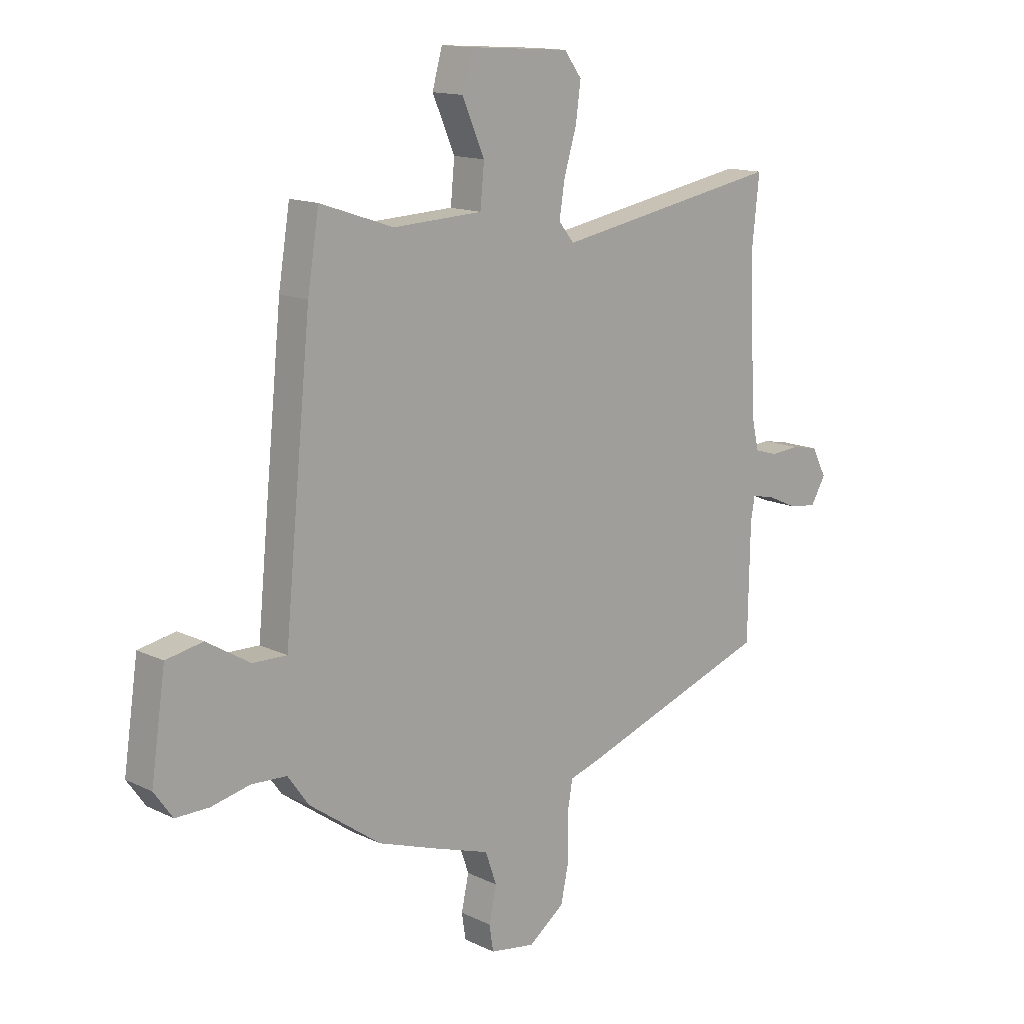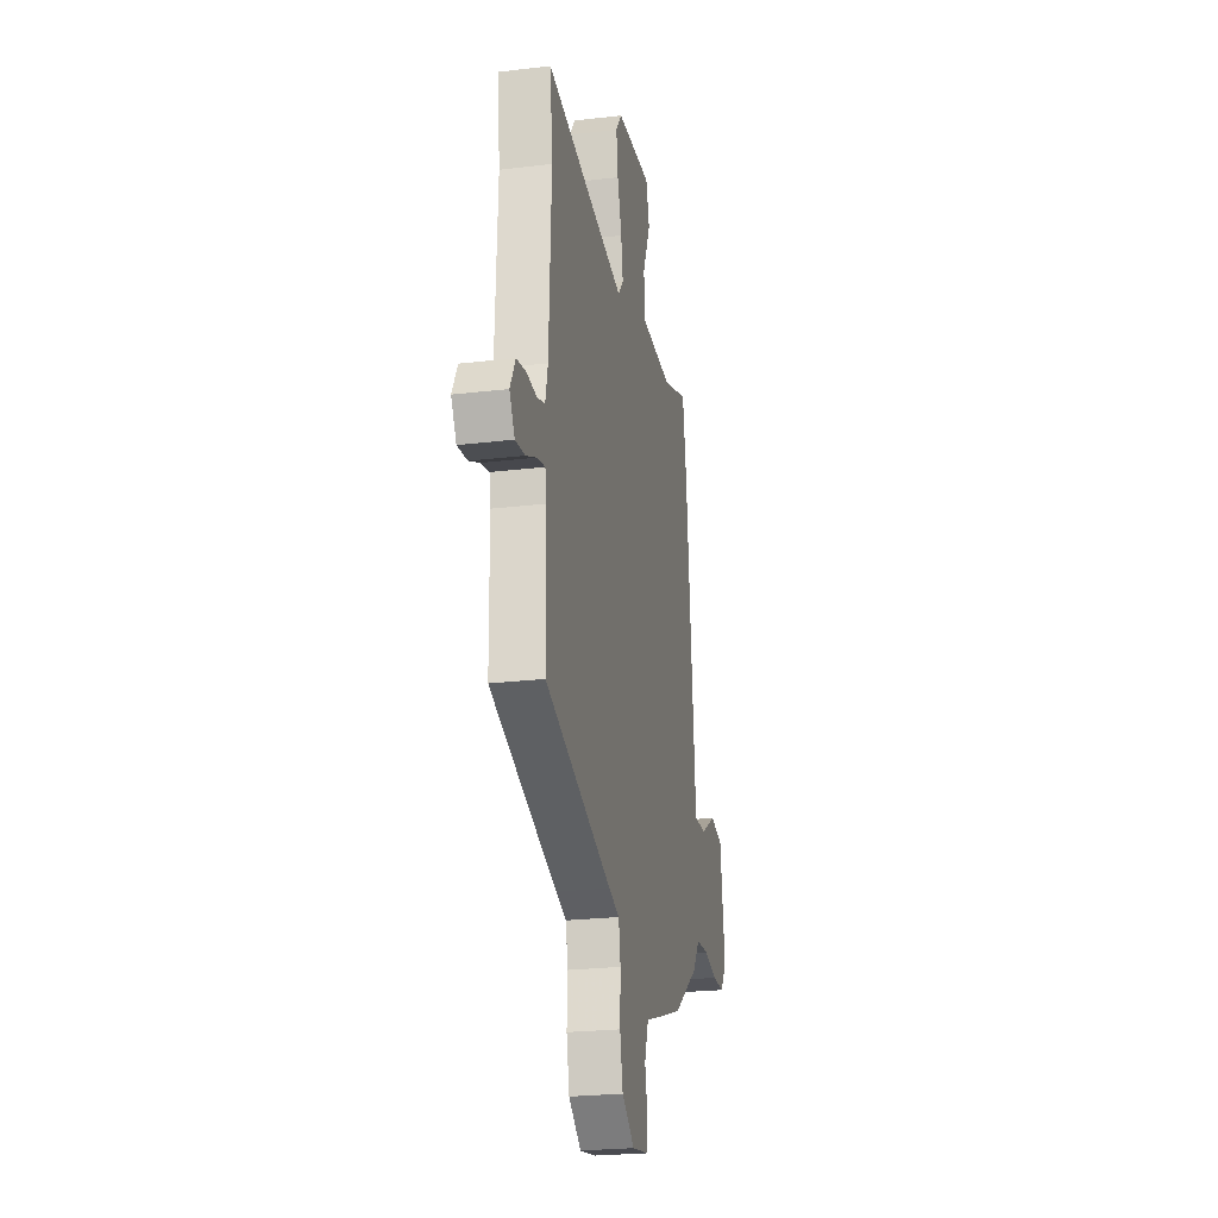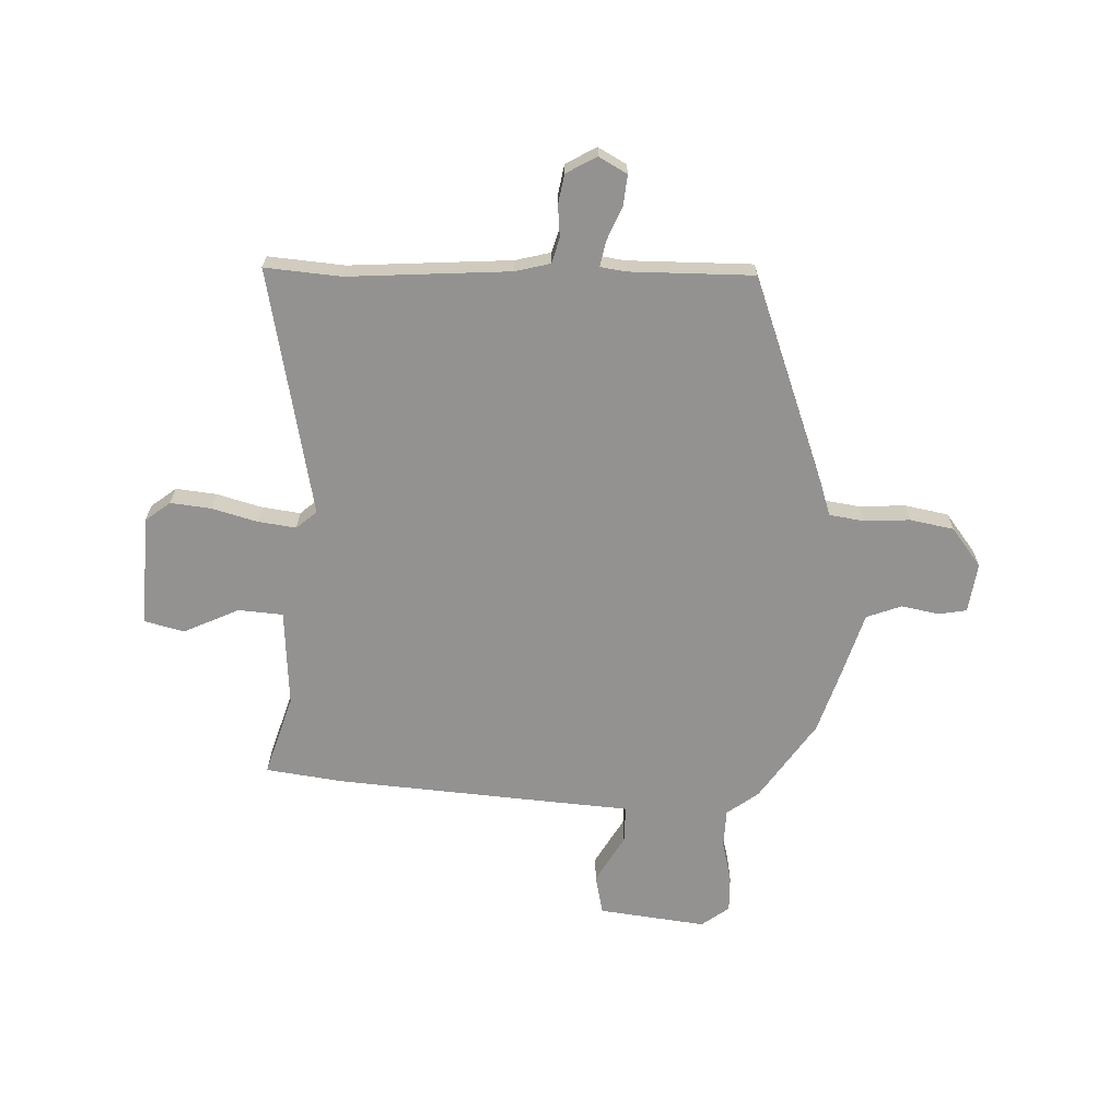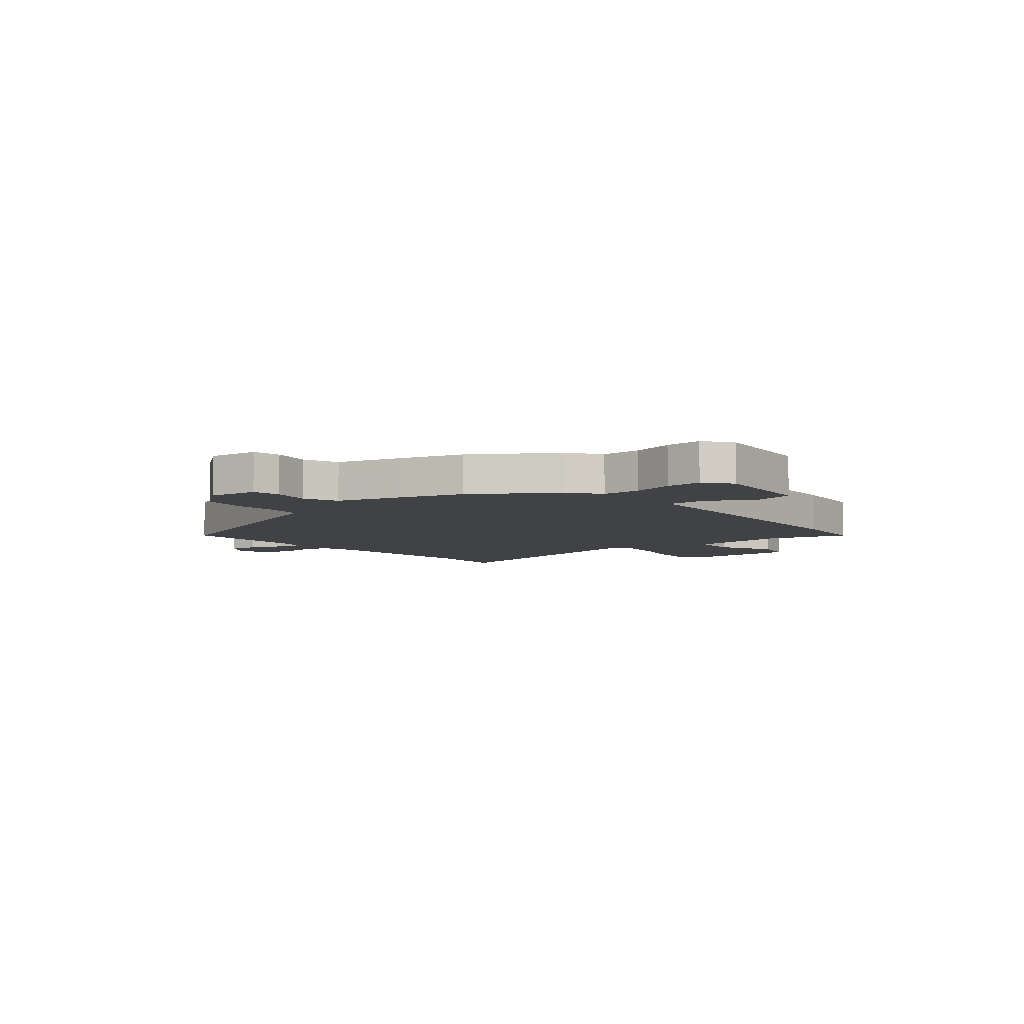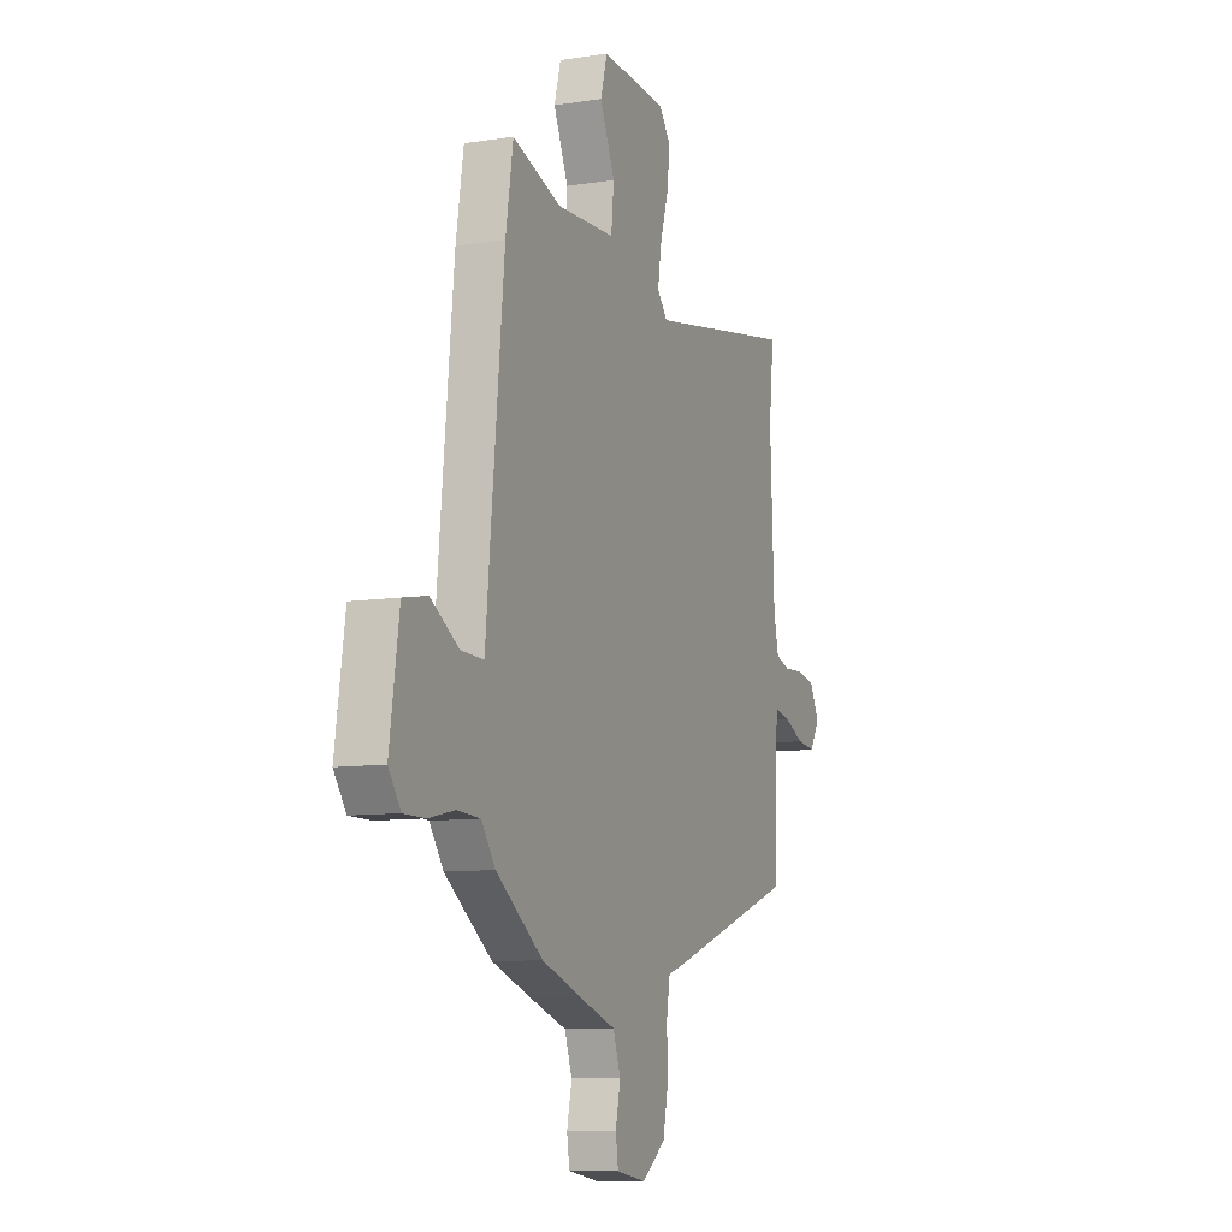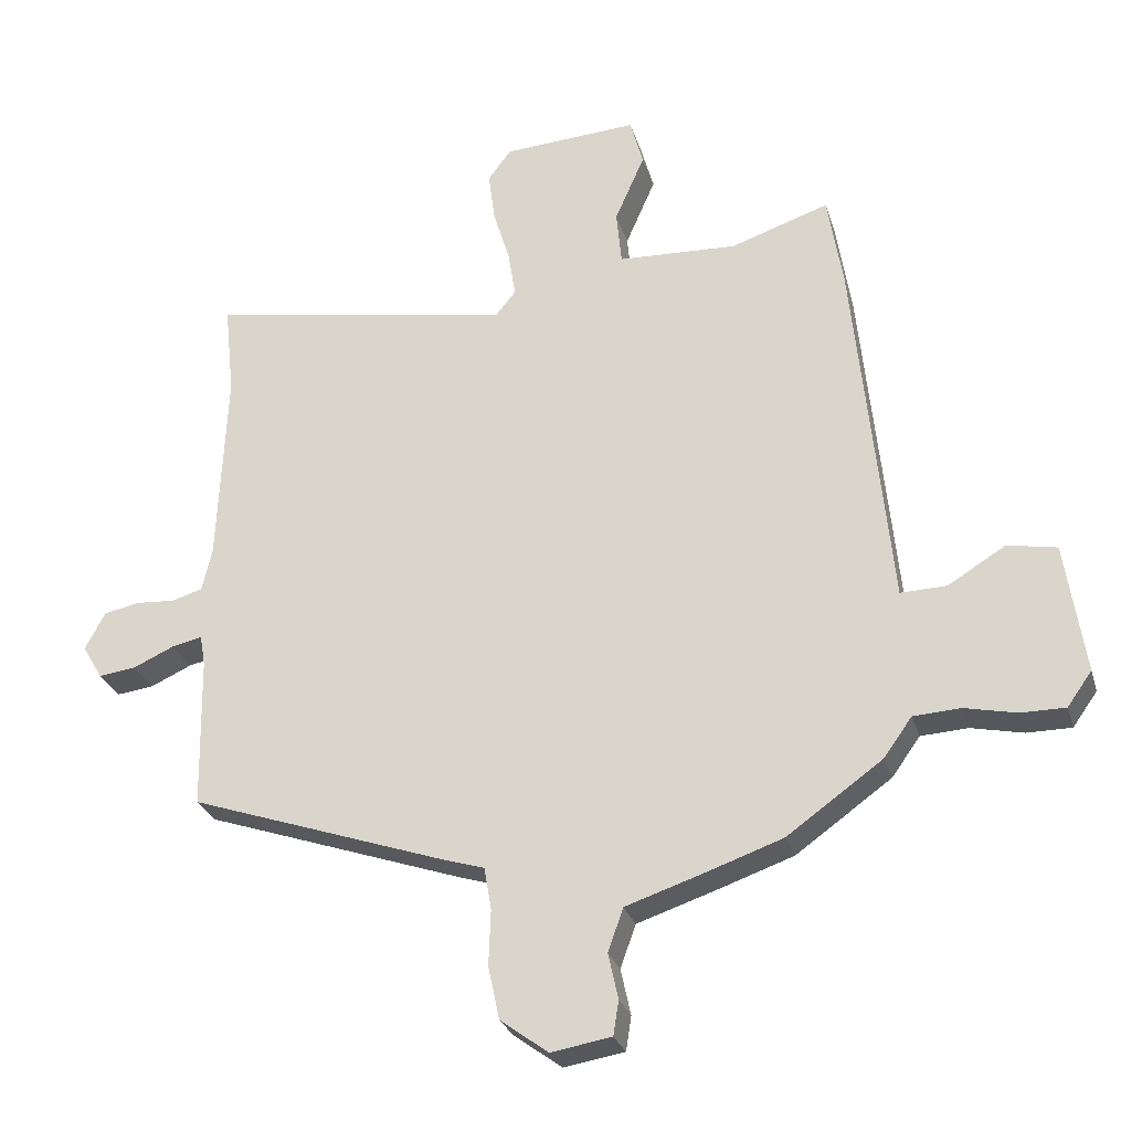
<metadata>
{"format":"obj","ext":"obj","renderer":"f3d","projection":"perspective","resolution":1024,"background":"white","views":[{"elev":14.1,"azim":-43.3,"up":"+Z"},{"elev":-23.9,"azim":101.3,"up":"+Z"},{"elev":-66.5,"azim":89.3,"up":"+Y"},{"elev":-6.5,"azim":-138.0,"up":"+Y"},{"elev":-9.3,"azim":-67.6,"up":"+Z"},{"elev":-27.7,"azim":-164.5,"up":"+Z"}]}
</metadata>
<code>
v -0.386 0.07 -0.476
v -0.53 0.07 -0.373
v -0.572 0.07 -0.314
v -0.643 0.07 -0.31
v -0.721 0.07 -0.327
v -0.788 0.07 -0.327
v -0.825 0.07 -0.275
v -0.796 0.07 -0.078
v -0.722 0.07 -0.064
v -0.635 0.07 -0.117
v -0.566 0.07 -0.119
v -0.55 0.07 0.046
v -0.512 0.07 0.426
v -0.489 0.07 0.569
v -0.341 0.07 0.519
v -0.161 0.07 0.527
v -0.153 0.07 0.609
v -0.198 0.07 0.712
v -0.178 0.07 0.784
v 0.025 0.07 0.771
v 0.06 0.07 0.724
v 0.05 0.07 0.649
v 0.025 0.07 0.566
v 0.014 0.07 0.496
v 0.045 0.07 0.458
v 0.504 0.07 0.539
v 0.489 0.07 0.399
v 0.502 0.07 0.101
v 0.517 0.07 0.036
v 0.563 0.07 0.022
v 0.622 0.07 0.026
v 0.676 0.07 0.015
v 0.706 0.07 -0.042
v 0.676 0.07 -0.093
v 0.62 0.07 -0.086
v 0.558 0.07 -0.058
v 0.512 0.07 -0.048
v 0.504 0.07 -0.094
v 0.5 0.07 -0.323
v 0.113 0.07 -0.456
v 0.051 0.07 -0.475
v 0.04 0.07 -0.539
v 0.043 0.07 -0.623
v 0.026 0.07 -0.703
v -0.046 0.07 -0.756
v -0.137 0.07 -0.741
v -0.145 0.07 -0.689
v -0.13 0.07 -0.62
v -0.153 0.07 -0.555
v -0.271 0.07 -0.516
v -0.386 0 -0.476
v -0.53 0 -0.373
v -0.572 0 -0.314
v -0.643 0 -0.31
v -0.721 0 -0.327
v -0.788 0 -0.327
v -0.825 0 -0.275
v -0.796 0 -0.078
v -0.722 0 -0.064
v -0.635 0 -0.117
v -0.566 0 -0.119
v -0.55 0 0.046
v -0.512 0 0.426
v -0.489 0 0.569
v -0.341 0 0.519
v -0.161 0 0.527
v -0.153 0 0.609
v -0.198 0 0.712
v -0.178 0 0.784
v 0.025 0 0.771
v 0.06 0 0.724
v 0.05 0 0.649
v 0.025 0 0.566
v 0.014 0 0.496
v 0.045 0 0.458
v 0.504 0 0.539
v 0.489 0 0.399
v 0.502 0 0.101
v 0.517 0 0.036
v 0.563 0 0.022
v 0.622 0 0.026
v 0.676 0 0.015
v 0.706 0 -0.042
v 0.676 0 -0.093
v 0.62 0 -0.086
v 0.558 0 -0.058
v 0.512 0 -0.048
v 0.504 0 -0.094
v 0.5 0 -0.323
v 0.113 0 -0.456
v 0.051 0 -0.475
v 0.04 0 -0.539
v 0.043 0 -0.623
v 0.026 0 -0.703
v -0.046 0 -0.756
v -0.137 0 -0.741
v -0.145 0 -0.689
v -0.13 0 -0.62
v -0.153 0 -0.555
v -0.271 0 -0.516
f 1 2 3
f 50 1 3
f 49 50 3
f 46 47 48
f 45 46 48
f 44 45 48
f 43 44 48
f 42 43 48
f 41 42 48 49
f 38 39 40 41
f 41 49 3
f 38 41 3
f 37 38 3
f 34 35 36
f 33 34 36
f 32 33 36
f 31 32 36
f 30 31 36
f 29 30 36 37
f 37 3 4
f 29 37 4
f 28 29 4
f 25 26 27
f 28 4 5
f 27 28 5
f 25 27 5
f 21 22 23
f 20 21 23
f 19 20 23
f 18 19 23
f 17 18 23
f 16 17 23 24
f 15 16 24 25
f 13 14 15
f 12 13 15
f 11 12 15
f 8 9 10
f 7 8 10
f 6 7 10
f 5 6 10
f 5 10 11
f 25 5 11
f 11 15 25
f 53 52 51
f 53 51 100
f 53 100 99
f 98 97 96
f 98 96 95
f 98 95 94
f 98 94 93
f 98 93 92
f 99 98 92 91
f 91 90 89 88
f 53 99 91
f 53 91 88
f 53 88 87
f 86 85 84
f 86 84 83
f 86 83 82
f 86 82 81
f 86 81 80
f 87 86 80 79
f 54 53 87
f 54 87 79
f 54 79 78
f 77 76 75
f 55 54 78
f 55 78 77
f 55 77 75
f 73 72 71
f 73 71 70
f 73 70 69
f 73 69 68
f 73 68 67
f 74 73 67 66
f 75 74 66 65
f 65 64 63
f 65 63 62
f 65 62 61
f 60 59 58
f 60 58 57
f 60 57 56
f 60 56 55
f 61 60 55
f 61 55 75
f 75 65 61
f 1 51 52 2
f 2 52 53 3
f 3 53 54 4
f 4 54 55 5
f 5 55 56 6
f 6 56 57 7
f 7 57 58 8
f 8 58 59 9
f 9 59 60 10
f 10 60 61 11
f 11 61 62 12
f 12 62 63 13
f 13 63 64 14
f 14 64 65 15
f 15 65 66 16
f 16 66 67 17
f 17 67 68 18
f 18 68 69 19
f 19 69 70 20
f 20 70 71 21
f 21 71 72 22
f 22 72 73 23
f 23 73 74 24
f 24 74 75 25
f 25 75 76 26
f 26 76 77 27
f 27 77 78 28
f 28 78 79 29
f 29 79 80 30
f 30 80 81 31
f 31 81 82 32
f 32 82 83 33
f 33 83 84 34
f 34 84 85 35
f 35 85 86 36
f 36 86 87 37
f 37 87 88 38
f 38 88 89 39
f 39 89 90 40
f 40 90 91 41
f 41 91 92 42
f 42 92 93 43
f 43 93 94 44
f 44 94 95 45
f 45 95 96 46
f 46 96 97 47
f 47 97 98 48
f 48 98 99 49
f 49 99 100 50
f 50 100 51 1

</code>
